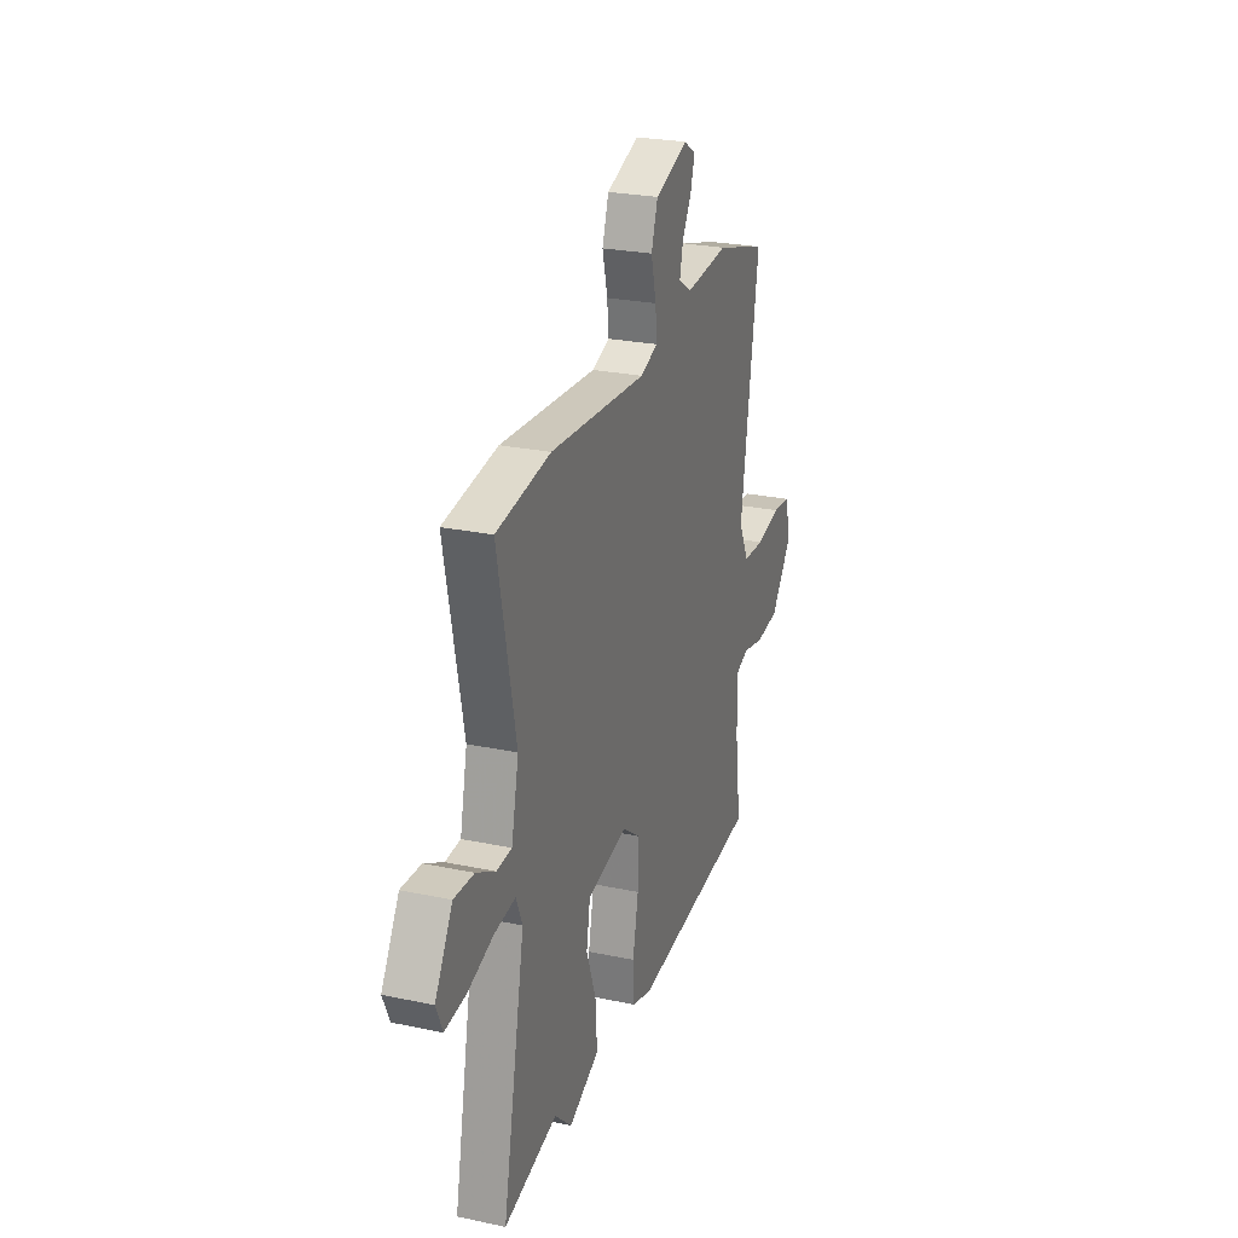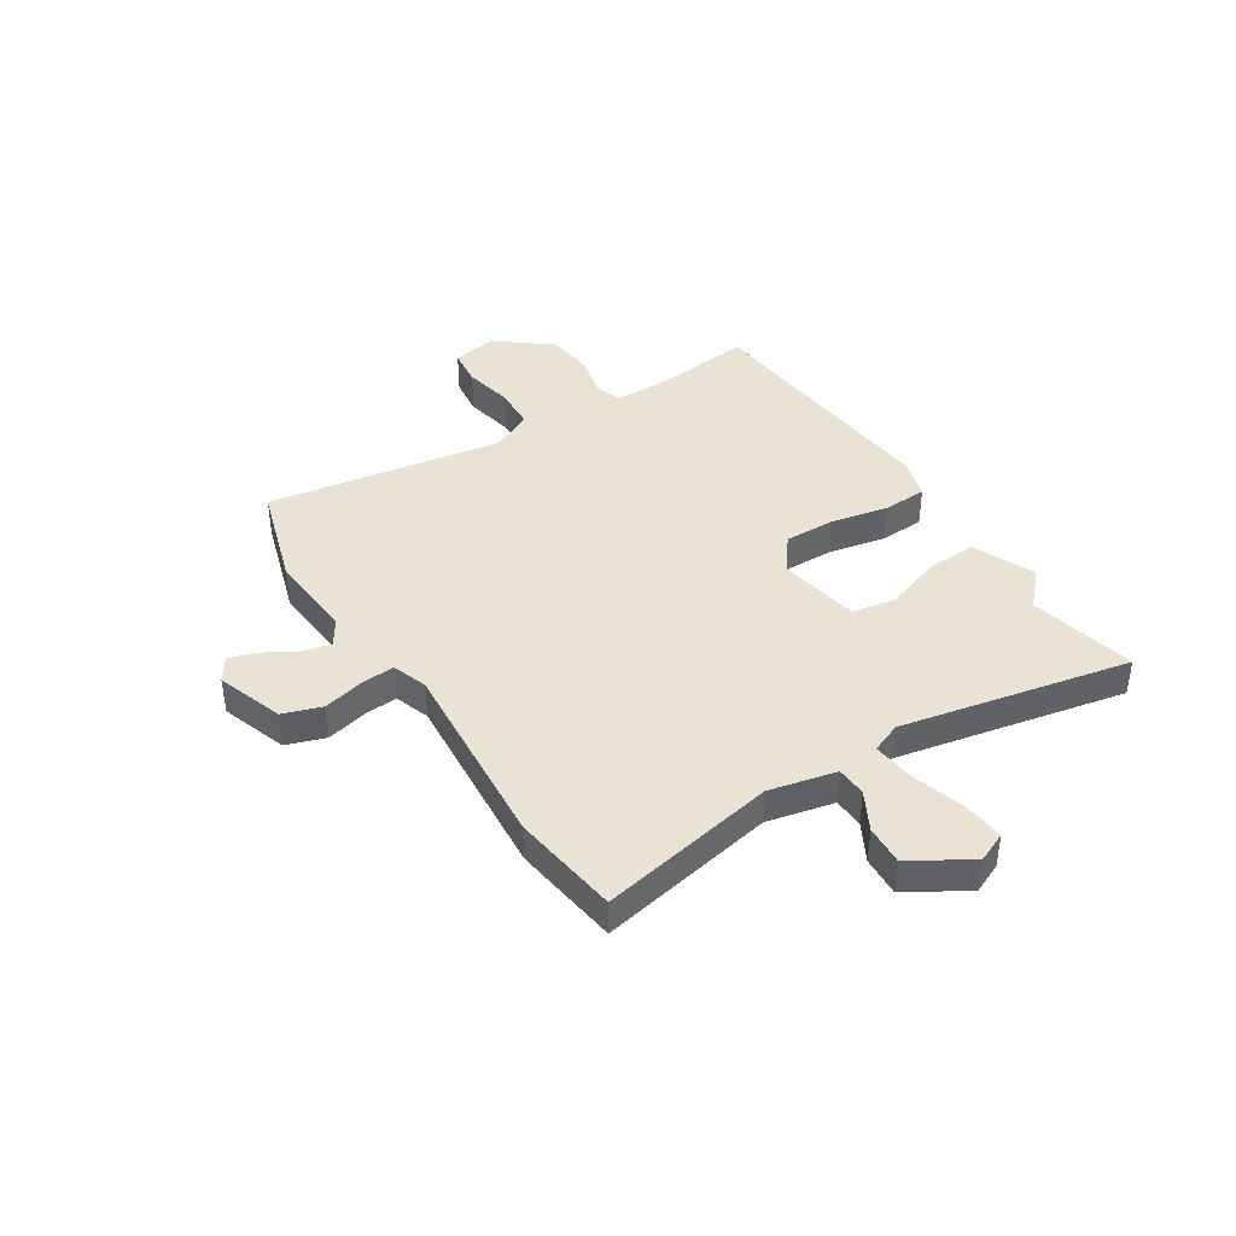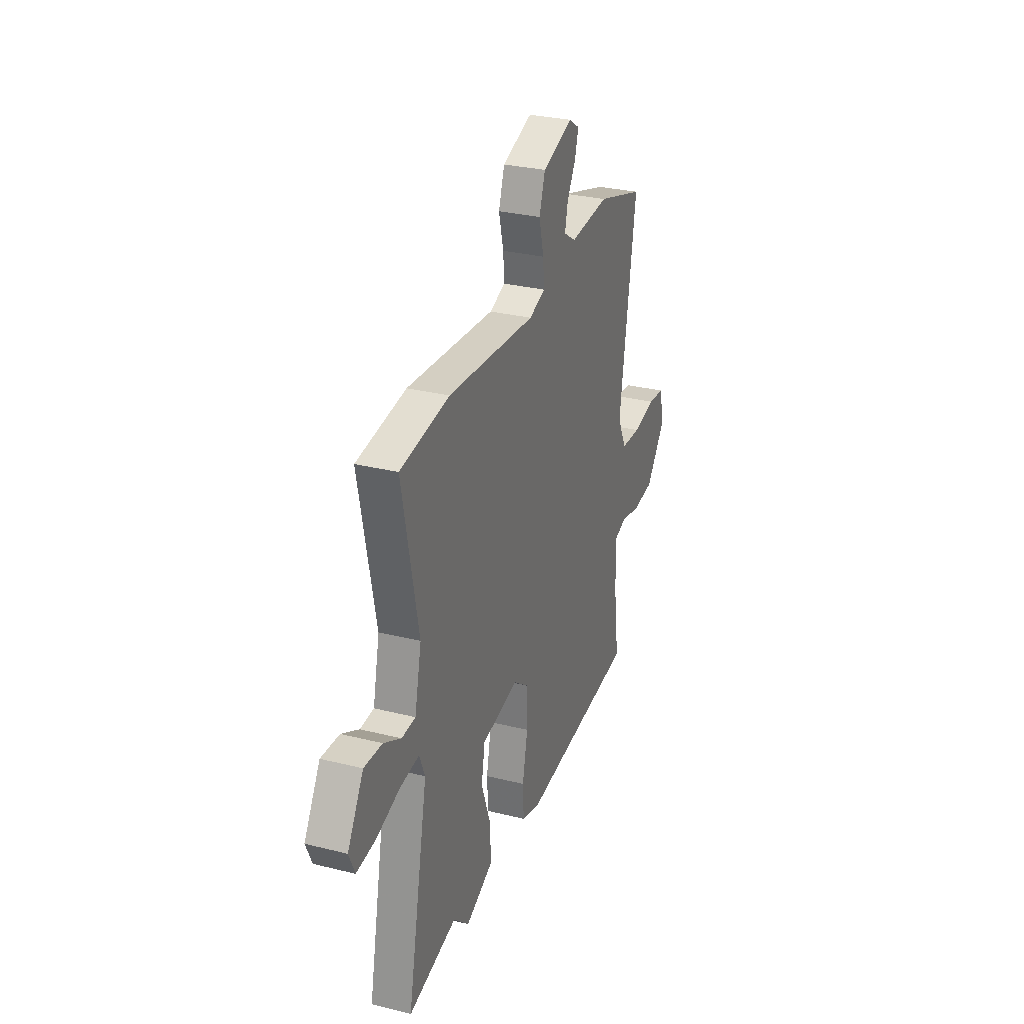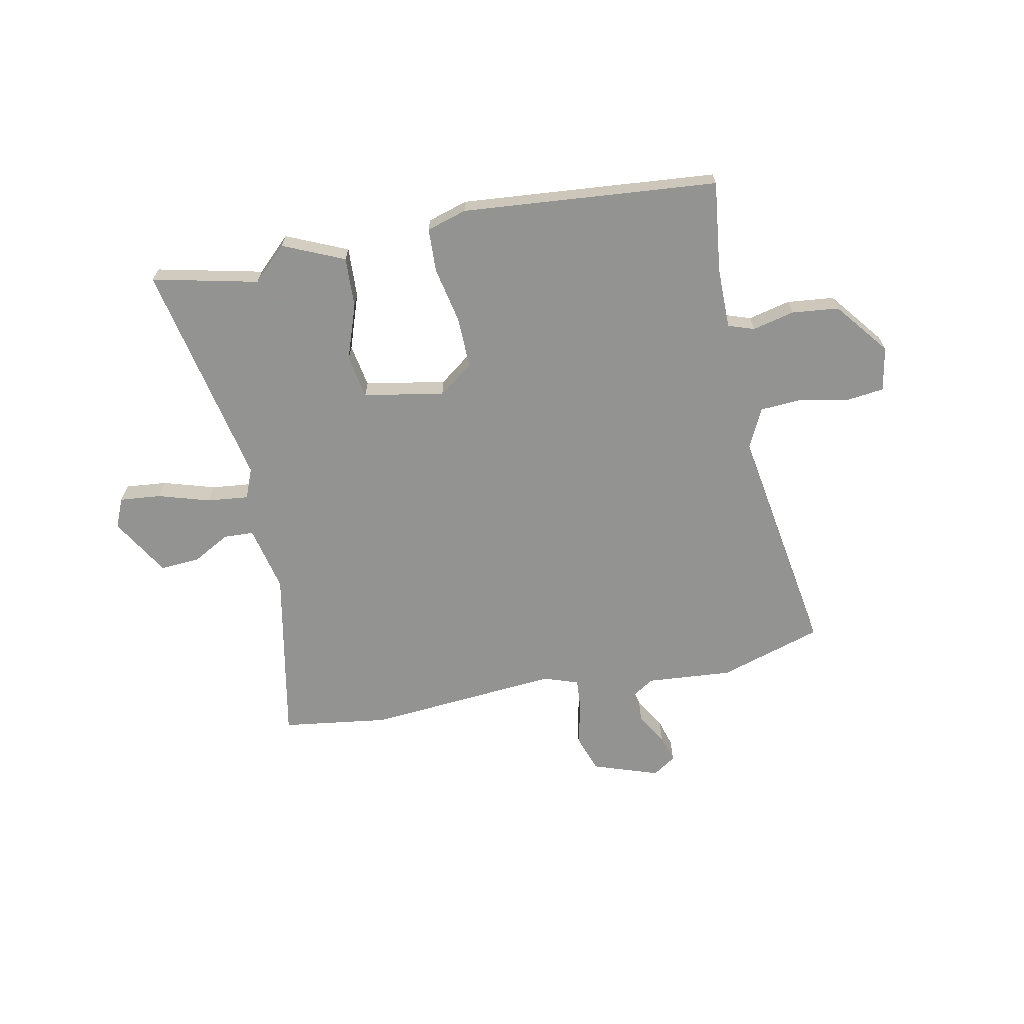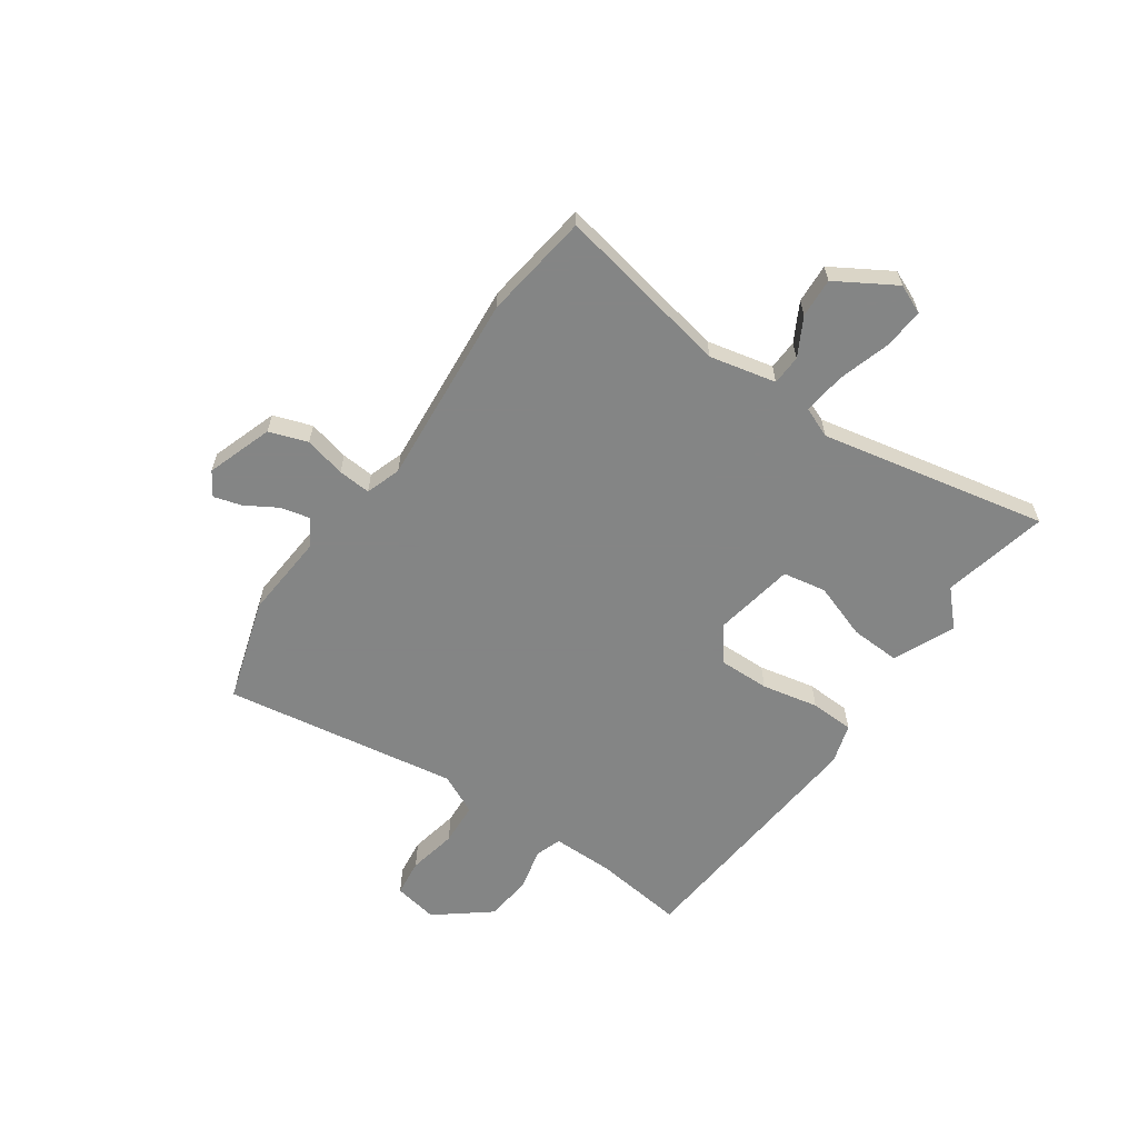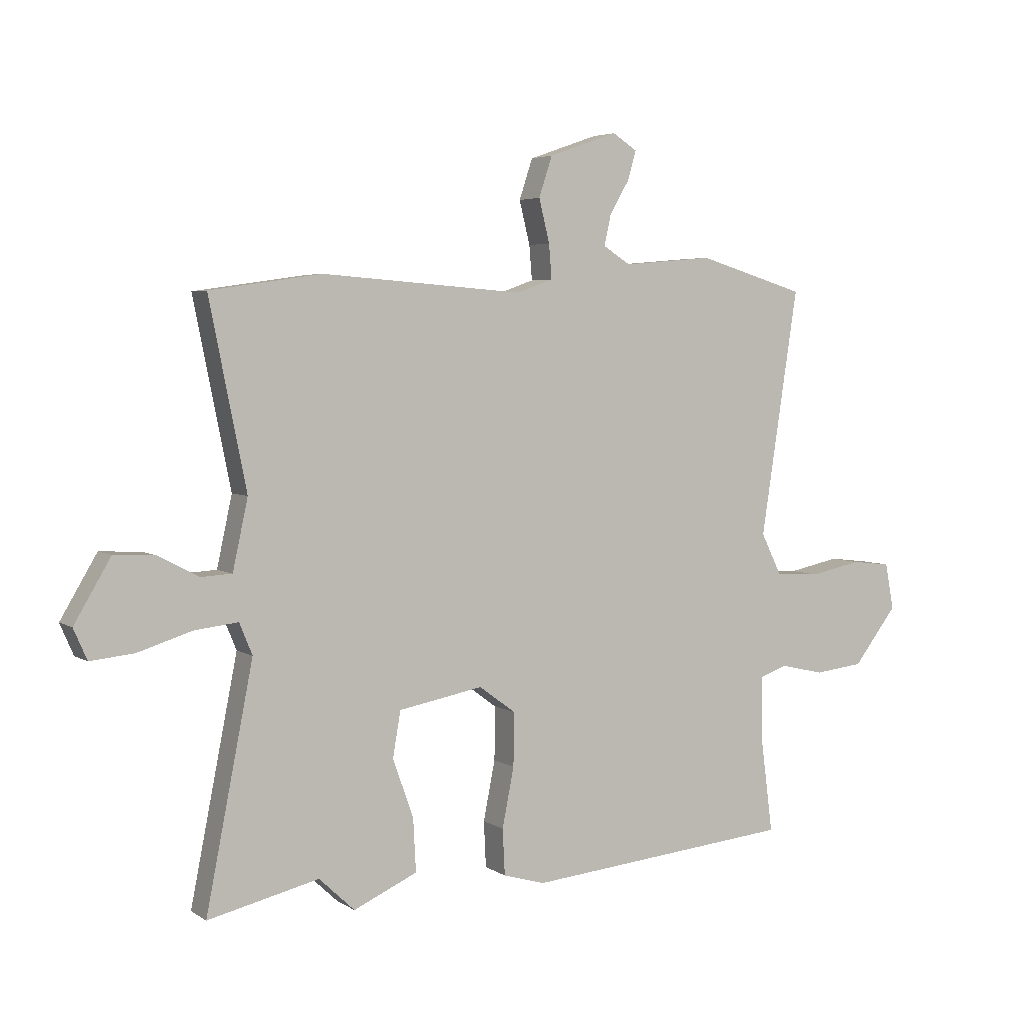
<metadata>
{"format":"obj","ext":"obj","renderer":"f3d","projection":"perspective","resolution":1024,"background":"white","views":[{"elev":25.6,"azim":108.7,"up":"+Z"},{"elev":41.1,"azim":57.8,"up":"+Y"},{"elev":29.5,"azim":110.2,"up":"+Z"},{"elev":-66.7,"azim":-168.2,"up":"+Y"},{"elev":-61.6,"azim":55.6,"up":"+Y"},{"elev":4.3,"azim":151.7,"up":"+Z"}]}
</metadata>
<code>
v -0.48 0.07 -0.492
v -0.458 0.07 -0.322
v -0.457 0.07 -0.207
v -0.506 0.07 -0.19
v -0.585 0.07 -0.208
v -0.673 0.07 -0.198
v -0.752 0.07 -0.097
v -0.736 0.07 -0.014
v -0.666 0.07 -0.006
v -0.574 0.07 -0.025
v -0.494 0.07 -0.021
v -0.457 0.07 0.054
v -0.524 0.07 0.493
v -0.331 0.07 0.551
v -0.17 0.07 0.537
v -0.121 0.07 0.568
v -0.133 0.07 0.622
v -0.168 0.07 0.682
v -0.183 0.07 0.734
v -0.139 0.07 0.762
v -0.016 0.07 0.719
v 0.008 0.07 0.647
v -0.011 0.07 0.57
v -0.016 0.07 0.509
v 0.049 0.07 0.486
v 0.409 0.07 0.513
v 0.609 0.07 0.484
v 0.543 0.07 0.156
v 0.57 0.07 0.032
v 0.626 0.07 0.029
v 0.697 0.07 0.067
v 0.771 0.07 0.071
v 0.836 0.07 -0.039
v 0.812 0.07 -0.094
v 0.734 0.07 -0.086
v 0.638 0.07 -0.056
v 0.56 0.07 -0.047
v 0.537 0.07 -0.103
v 0.621 0.07 -0.528
v 0.423 0.07 -0.482
v 0.359 0.07 -0.542
v 0.245 0.07 -0.491
v 0.25 0.07 -0.397
v 0.287 0.07 -0.293
v 0.273 0.07 -0.212
v 0.122 0.07 -0.184
v 0.057 0.07 -0.232
v 0.058 0.07 -0.327
v 0.079 0.07 -0.433
v 0.075 0.07 -0.515
v 0 0.07 -0.537
v -0.48 0 -0.492
v -0.458 0 -0.322
v -0.457 0 -0.207
v -0.506 0 -0.19
v -0.585 0 -0.208
v -0.673 0 -0.198
v -0.752 0 -0.097
v -0.736 0 -0.014
v -0.666 0 -0.006
v -0.574 0 -0.025
v -0.494 0 -0.021
v -0.457 0 0.054
v -0.524 0 0.493
v -0.331 0 0.551
v -0.17 0 0.537
v -0.121 0 0.568
v -0.133 0 0.622
v -0.168 0 0.682
v -0.183 0 0.734
v -0.139 0 0.762
v -0.016 0 0.719
v 0.008 0 0.647
v -0.011 0 0.57
v -0.016 0 0.509
v 0.049 0 0.486
v 0.409 0 0.513
v 0.609 0 0.484
v 0.543 0 0.156
v 0.57 0 0.032
v 0.626 0 0.029
v 0.697 0 0.067
v 0.771 0 0.071
v 0.836 0 -0.039
v 0.812 0 -0.094
v 0.734 0 -0.086
v 0.638 0 -0.056
v 0.56 0 -0.047
v 0.537 0 -0.103
v 0.621 0 -0.528
v 0.423 0 -0.482
v 0.359 0 -0.542
v 0.245 0 -0.491
v 0.25 0 -0.397
v 0.287 0 -0.293
v 0.273 0 -0.212
v 0.122 0 -0.184
v 0.057 0 -0.232
v 0.058 0 -0.327
v 0.079 0 -0.433
v 0.075 0 -0.515
v 0 0 -0.537
f 48 49 50 51
f 47 48 51 1
f 46 47 1 2
f 41 42 43 44
f 40 41 44 45
f 38 39 40 45
f 37 38 45 46
f 33 34 35 36
f 33 36 37
f 30 31 32 33
f 29 30 33 37
f 28 29 37 46
f 25 26 27 28
f 24 25 28 46
f 20 21 22 23
f 20 23 24
f 17 18 19 20
f 16 17 20 24
f 15 16 24 46
f 12 13 14 15
f 11 12 15 46
f 7 8 9 10
f 4 5 6 7
f 3 4 7 10
f 46 2 3
f 3 10 11 46
f 102 101 100 99
f 52 102 99 98
f 53 52 98 97
f 95 94 93 92
f 96 95 92 91
f 96 91 90 89
f 97 96 89 88
f 87 86 85 84
f 88 87 84
f 84 83 82 81
f 88 84 81 80
f 97 88 80 79
f 79 78 77 76
f 97 79 76 75
f 74 73 72 71
f 75 74 71
f 71 70 69 68
f 75 71 68 67
f 97 75 67 66
f 66 65 64 63
f 97 66 63 62
f 61 60 59 58
f 58 57 56 55
f 61 58 55 54
f 54 53 97
f 97 62 61 54
f 1 52 53 2
f 2 53 54 3
f 3 54 55 4
f 4 55 56 5
f 5 56 57 6
f 6 57 58 7
f 7 58 59 8
f 8 59 60 9
f 9 60 61 10
f 10 61 62 11
f 11 62 63 12
f 12 63 64 13
f 13 64 65 14
f 14 65 66 15
f 15 66 67 16
f 16 67 68 17
f 17 68 69 18
f 18 69 70 19
f 19 70 71 20
f 20 71 72 21
f 21 72 73 22
f 22 73 74 23
f 23 74 75 24
f 24 75 76 25
f 25 76 77 26
f 26 77 78 27
f 27 78 79 28
f 28 79 80 29
f 29 80 81 30
f 30 81 82 31
f 31 82 83 32
f 32 83 84 33
f 33 84 85 34
f 34 85 86 35
f 35 86 87 36
f 36 87 88 37
f 37 88 89 38
f 38 89 90 39
f 39 90 91 40
f 40 91 92 41
f 41 92 93 42
f 42 93 94 43
f 43 94 95 44
f 44 95 96 45
f 45 96 97 46
f 46 97 98 47
f 47 98 99 48
f 48 99 100 49
f 49 100 101 50
f 50 101 102 51
f 51 102 52 1

</code>
